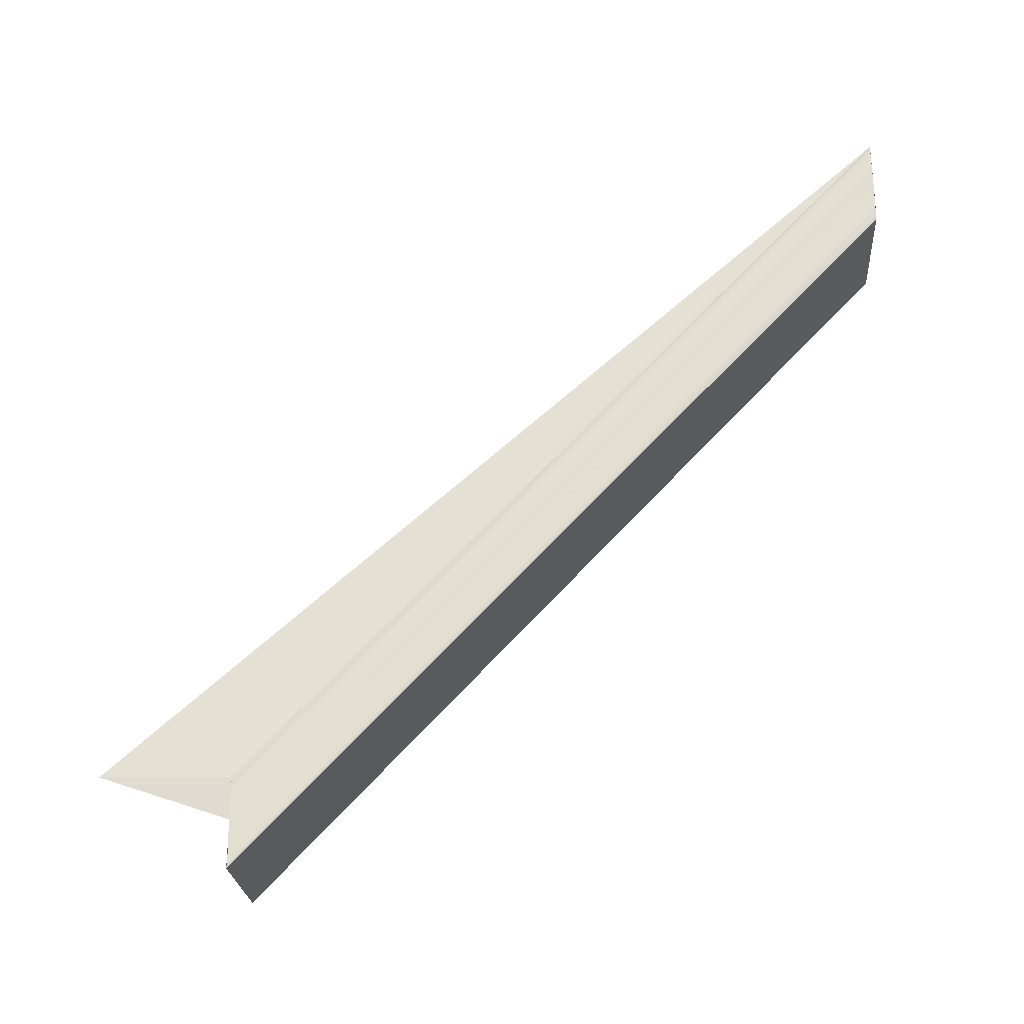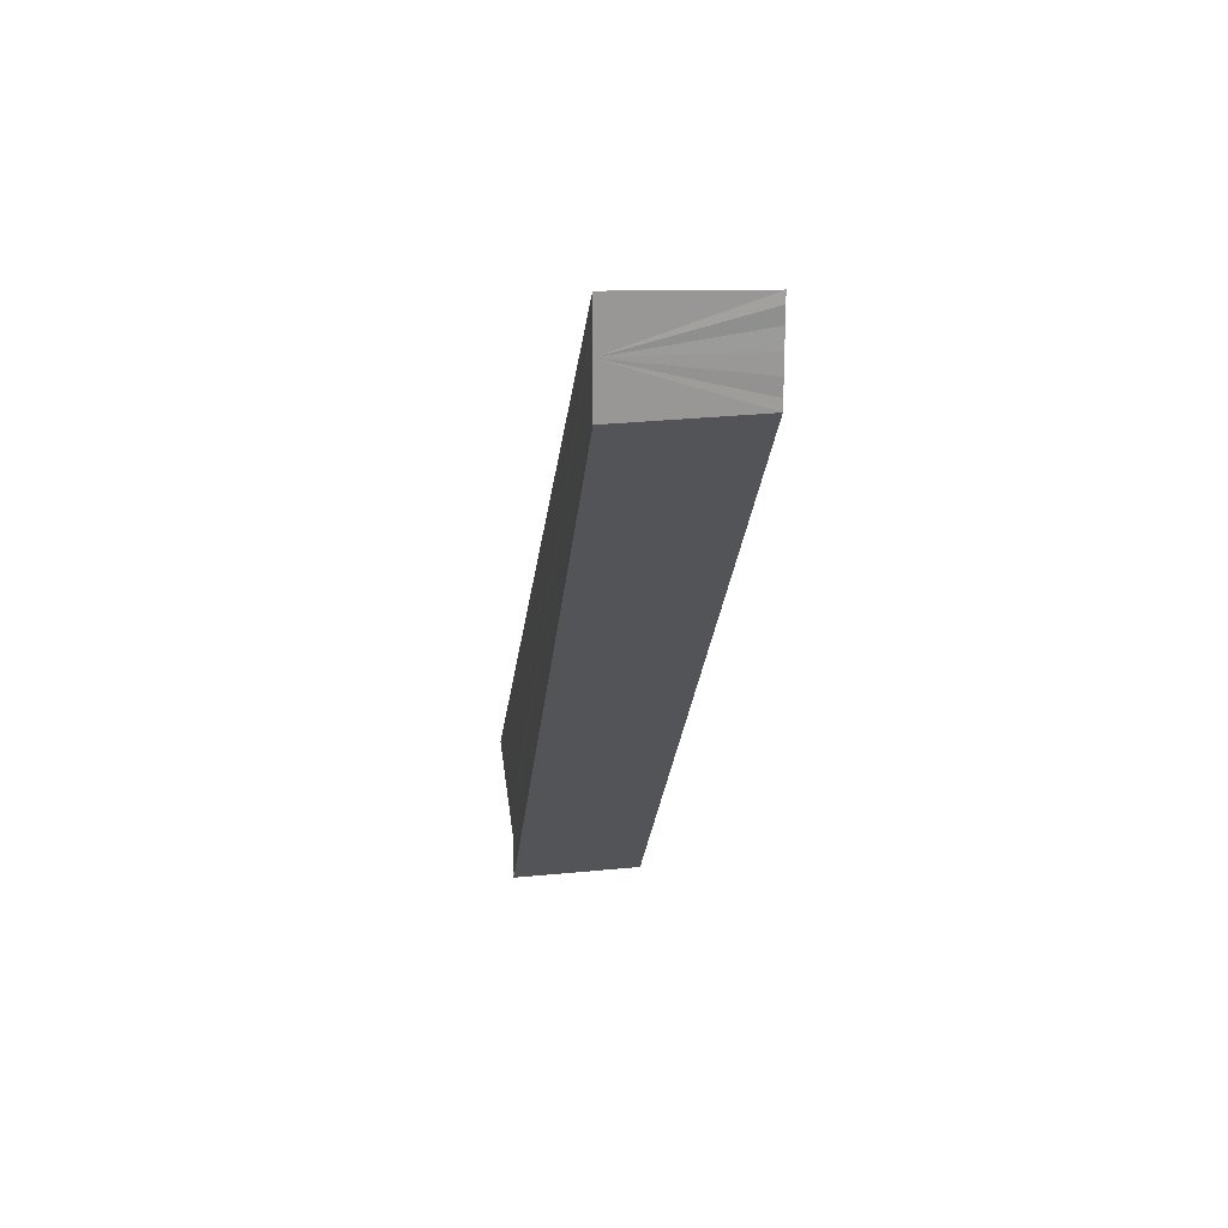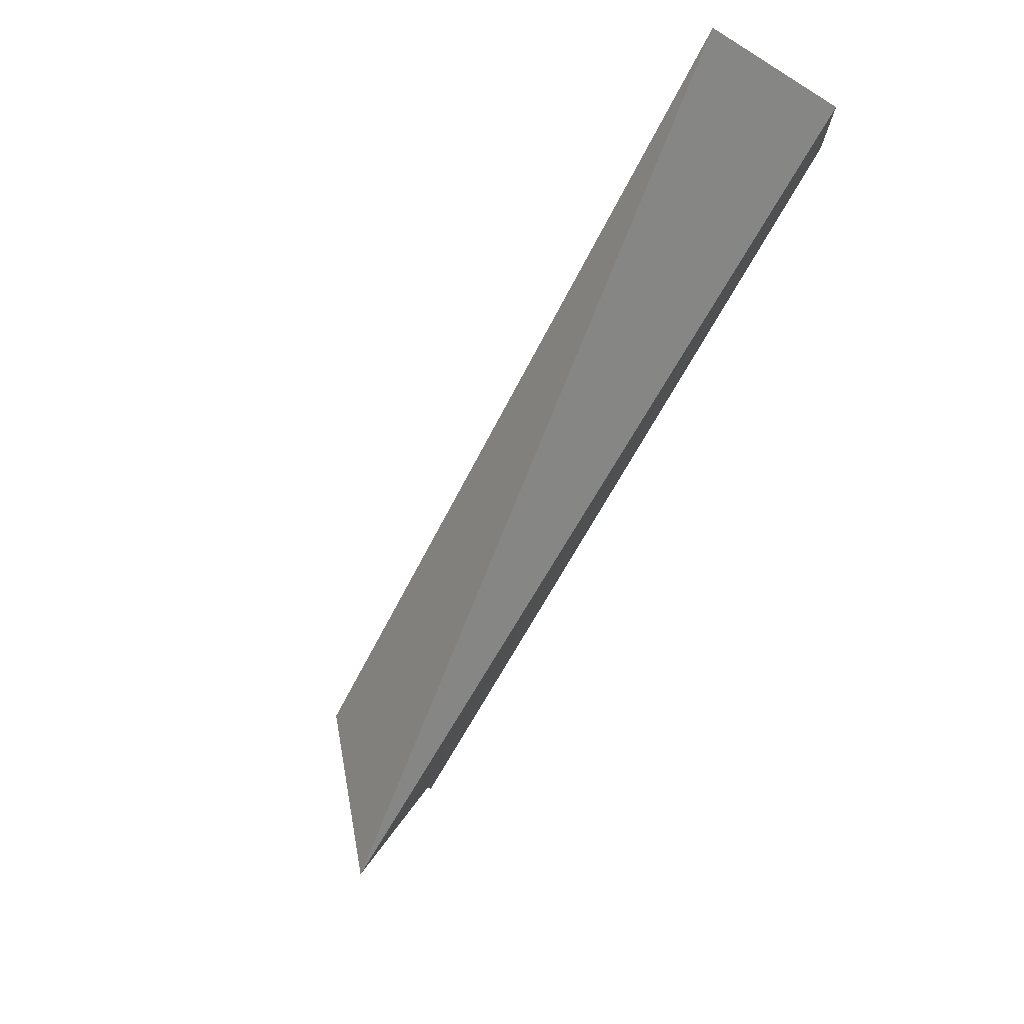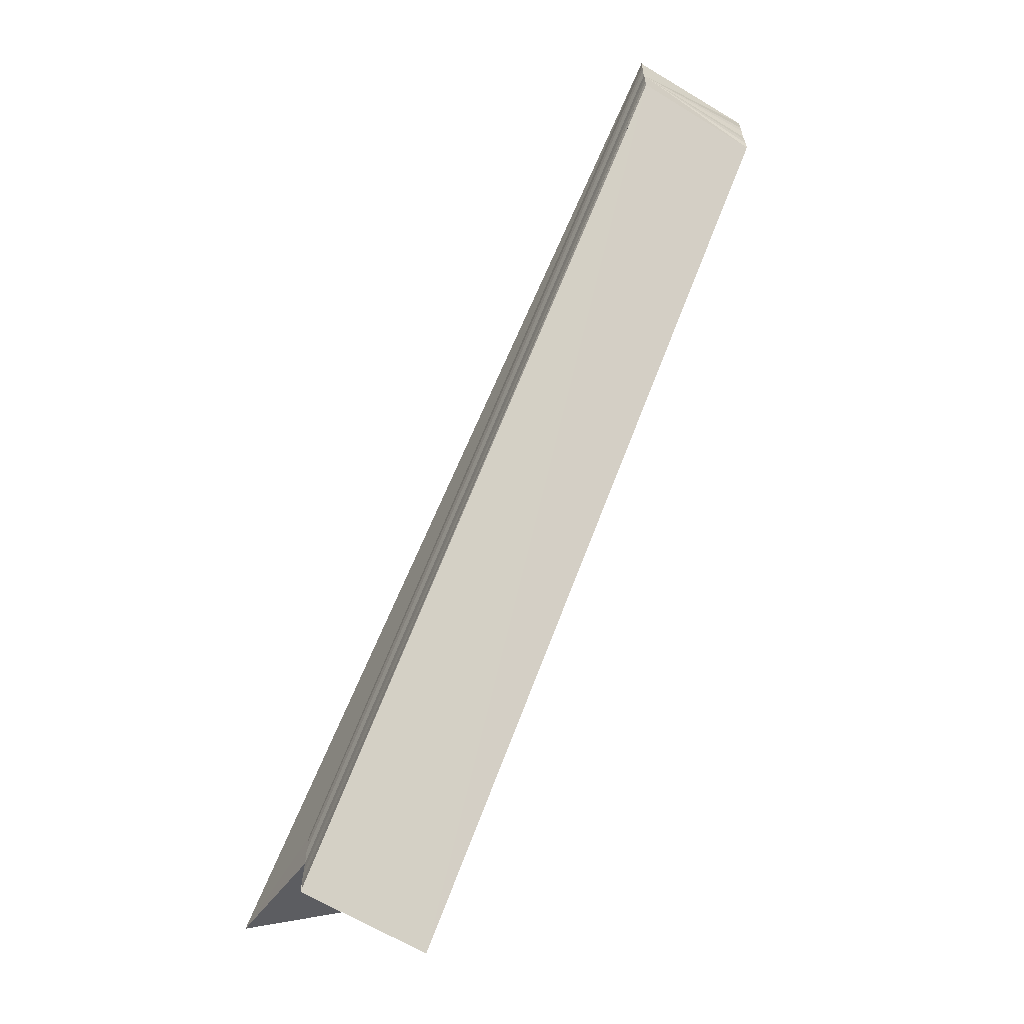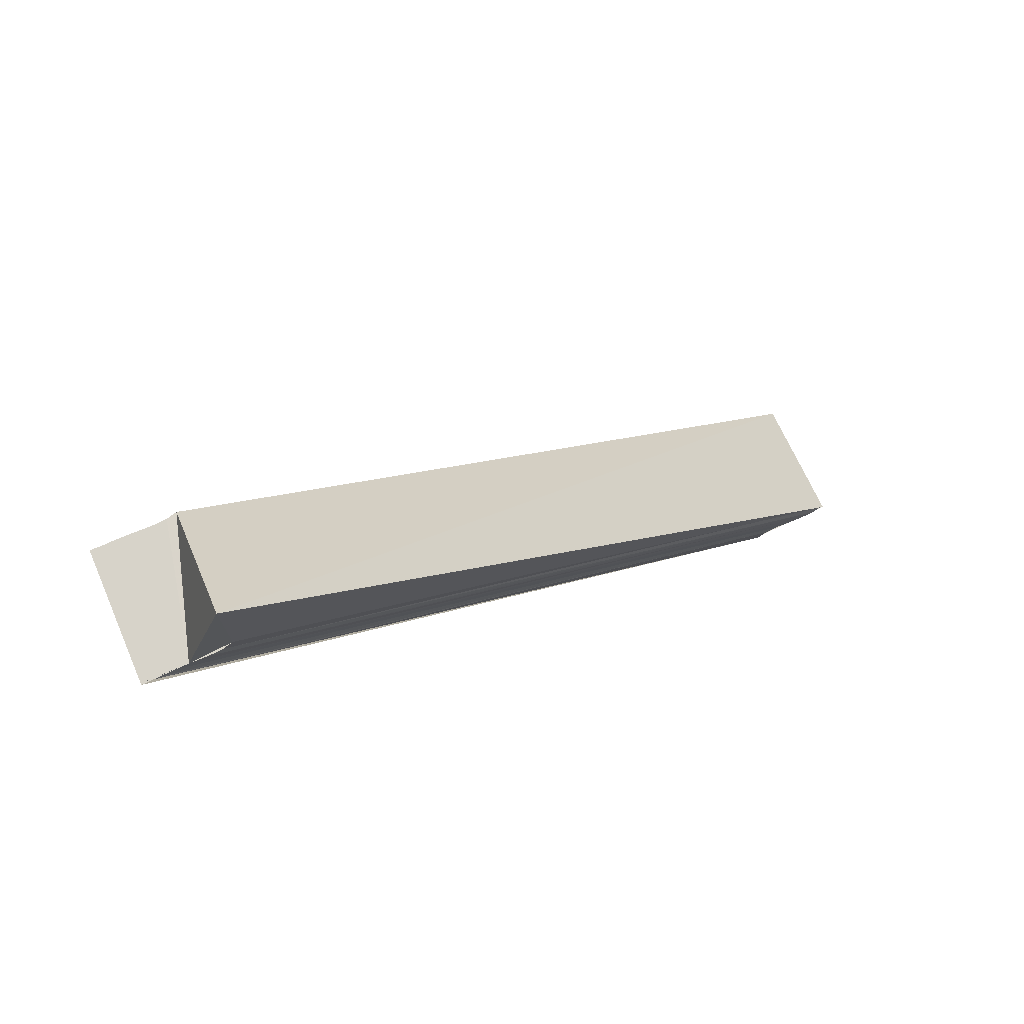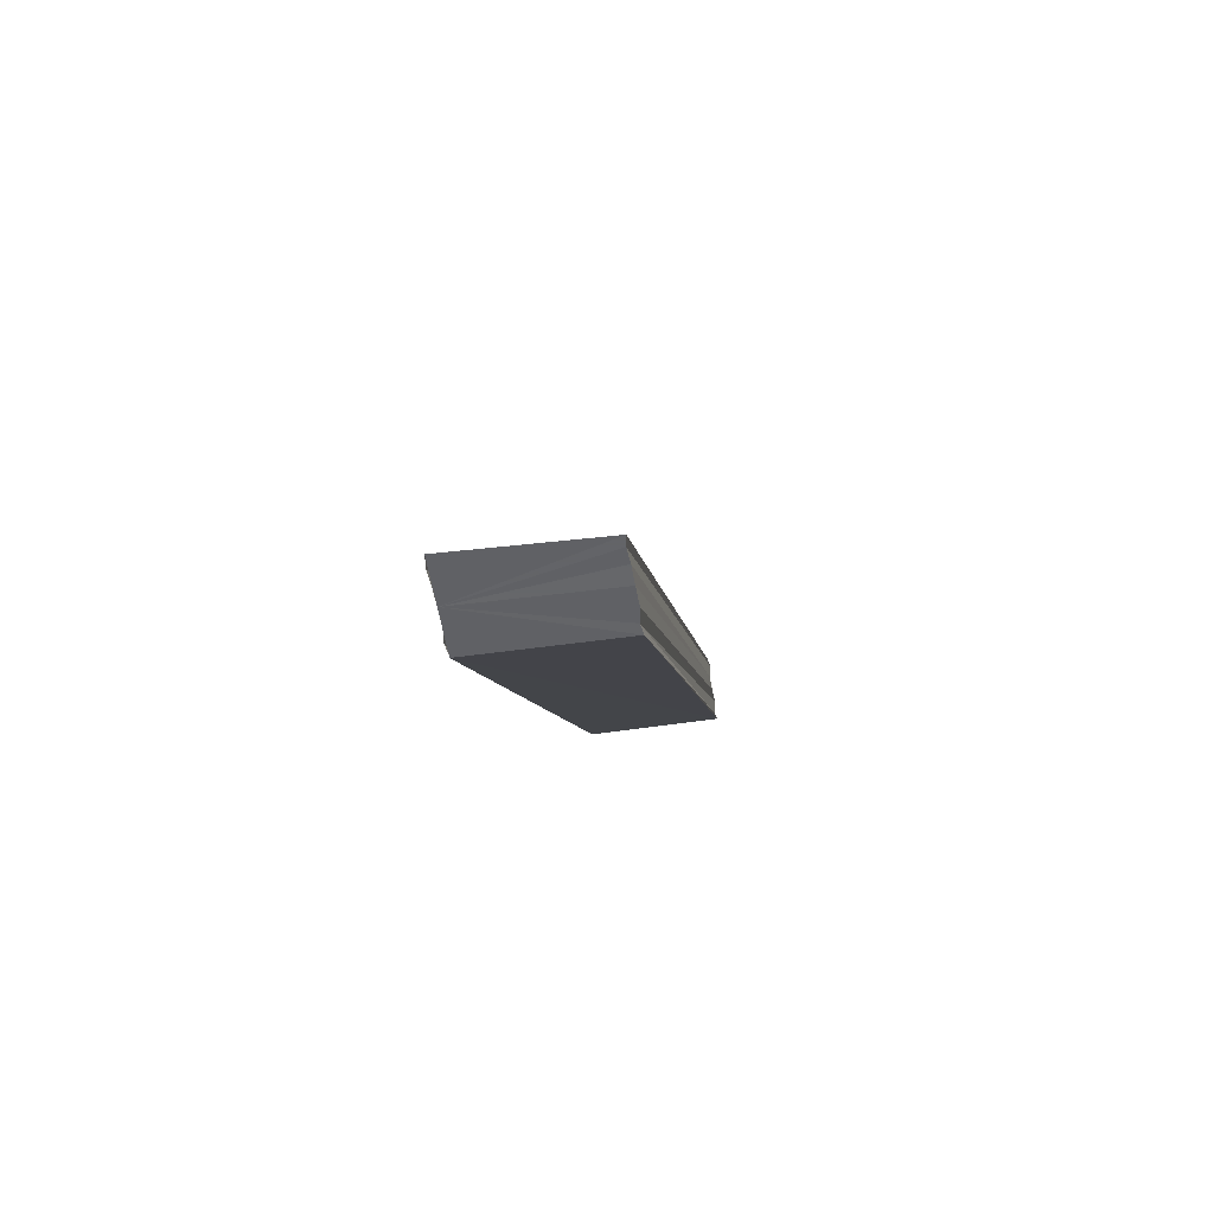
<metadata>
{"format":"obj","ext":"obj","renderer":"f3d","projection":"perspective","resolution":1024,"background":"white","views":[{"elev":-26.2,"azim":-85.6,"up":"+Z"},{"elev":22.3,"azim":-7.7,"up":"+Z"},{"elev":77.5,"azim":-144.3,"up":"+Z"},{"elev":-63.6,"azim":-31.1,"up":"+Z"},{"elev":75.9,"azim":-114.8,"up":"+Y"},{"elev":-49.7,"azim":7.6,"up":"+Y"}]}
</metadata>
<code>
o 16255
v 2233 1872 7.307
v 2233 1872 7.305
v 2233 1872 7.254
v 2233 1872 7.304
v 2233 1872 7.252
v 2233 1872 7.303
v 2233 1872 7.251
v 2233 1872 7.308
v 2233 1872 7.255
v 2233 1872 7.309
v 2233 1872 7.256
v 2233 1872 7.31
v 2233 1872 7.257
v 2233 1872 7.31
v 2233 1872 7.257
v 2233 1872 7.31
v 2233 1872 7.257
v 2233 1872 7.309
v 2233 1872 7.256
v 2233 1872 7.308
v 2233 1872 7.255
v 2233 1872 7.307
v 2233 1872 7.254
v 2233 1872 7.305
v 2233 1872 7.252
v 2233 1872 7.304
v 2233 1872 7.251
v 2233 1872 7.303
v 2233 1872 7.25
v 2233 1872 7.254
v 2233 1872 7.257
v 2233 1872 7.31
v 2233 1872 7.257
v 2233 1872 7.31
v 2233 1872 7.31
v 2233 1872 7.256
v 2233 1872 7.309
v 2233 1872 7.255
v 2233 1872 7.308
v 2233 1872 7.254
v 2233 1872 7.307
v 2233 1872 7.31
v 2233 1872 7.309
v 2233 1872 7.308
v 2233 1872 7.307
v 2233 1872 7.305
v 2233 1872 7.304
v 2233 1872 7.303
v 2233 1872 7.303
v 2233 1872 7.303
v 2233 1872 7.25
v 2233 1872 7.303
v 2233 1872 7.25
v 2233 1872 7.252
v 2233 1872 7.305
v 2233 1872 7.251
v 2233 1872 7.304
v 2233 1872 7.25
v 2233 1872 7.303
v 2233 1872 7.25
v 2233 1872 7.303
v 2233 1872 7.25
v 2233 1872 7.25
v 2233 1872 7.25
v 2233 1872 7.251
v 2233 1872 7.252
v 2233 1872 7.254
v 2233 1872 7.255
v 2233 1872 7.256
v 2233 1872 7.257
v 2233 1872 7.254
v 2233 1872 7.257
f 1 2 3
f 2 4 5
f 4 6 7
f 8 1 9
f 10 8 11
f 12 10 13
f 14 12 15
f 15 16 17
f 17 18 19
f 19 20 21
f 21 22 23
f 23 24 25
f 25 26 27
f 27 28 29
f 30 31 15
f 31 32 33
f 34 35 31
f 36 34 31
f 37 34 36
f 38 37 36
f 39 37 38
f 40 39 38
f 41 42 32
f 41 39 40
f 41 43 42
f 41 44 43
f 41 45 44
f 41 46 45
f 41 47 46
f 41 28 47
f 41 48 49
f 50 48 51
f 51 52 53
f 54 41 40
f 55 41 54
f 56 55 54
f 57 55 56
f 58 57 56
f 59 57 58
f 60 59 58
f 61 59 62
f 40 63 64
f 40 65 63
f 40 66 65
f 40 67 66
f 40 68 67
f 40 69 68
f 40 70 69
f 71 72 70

</code>
